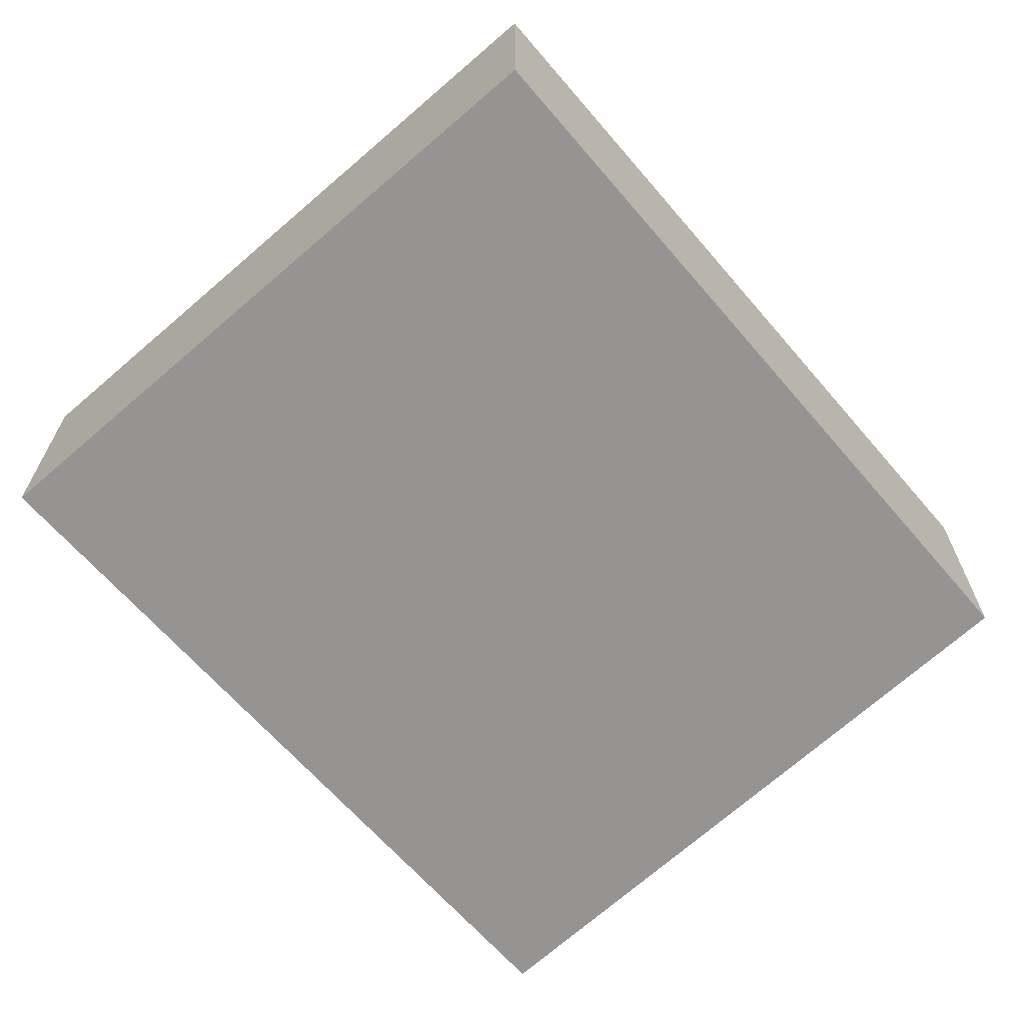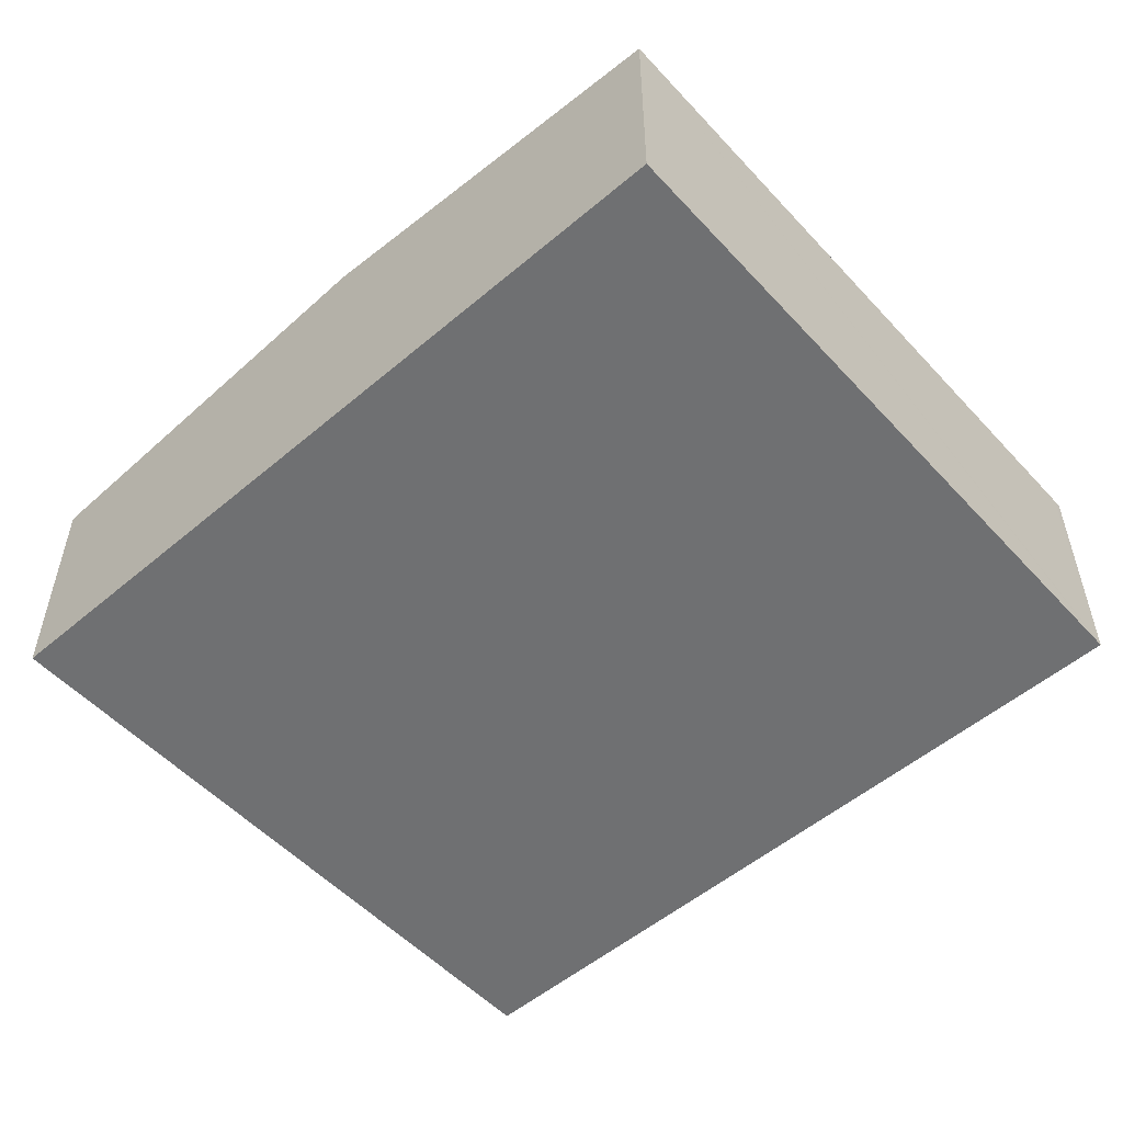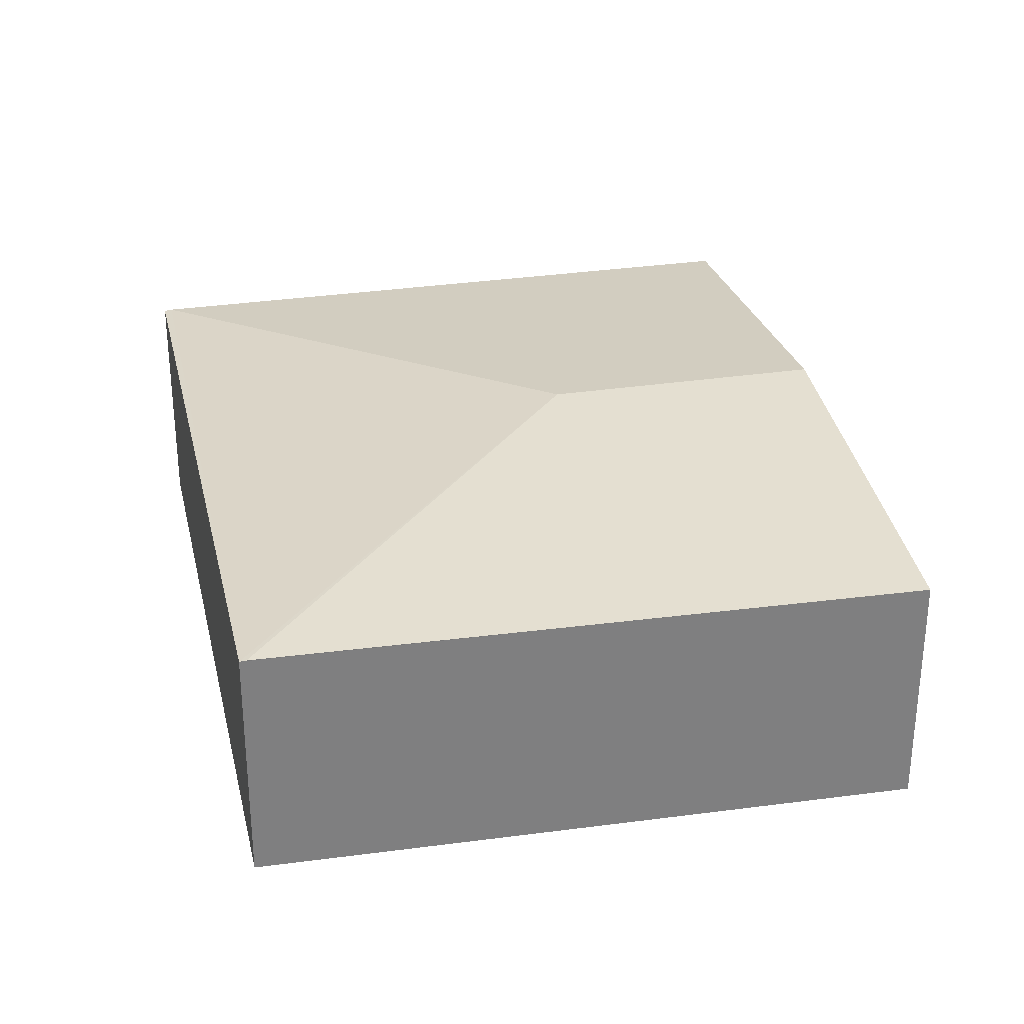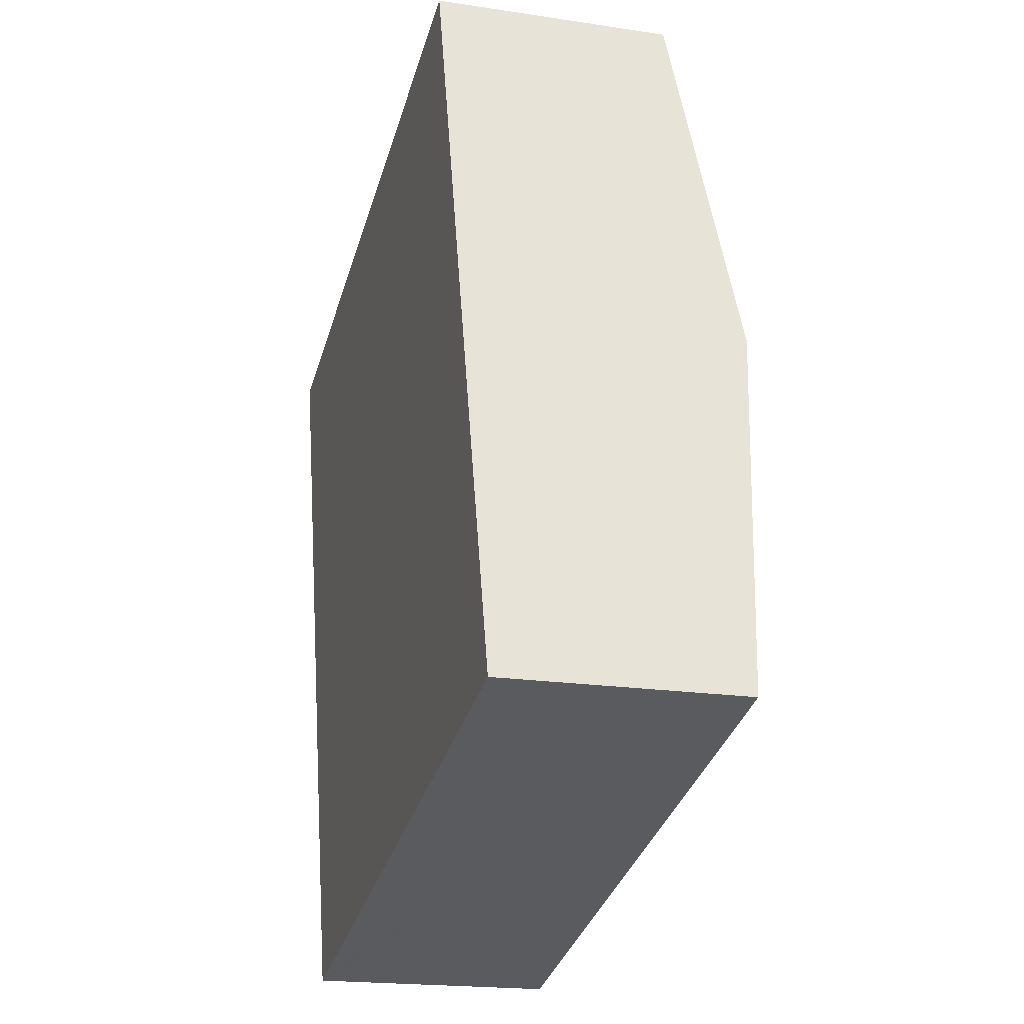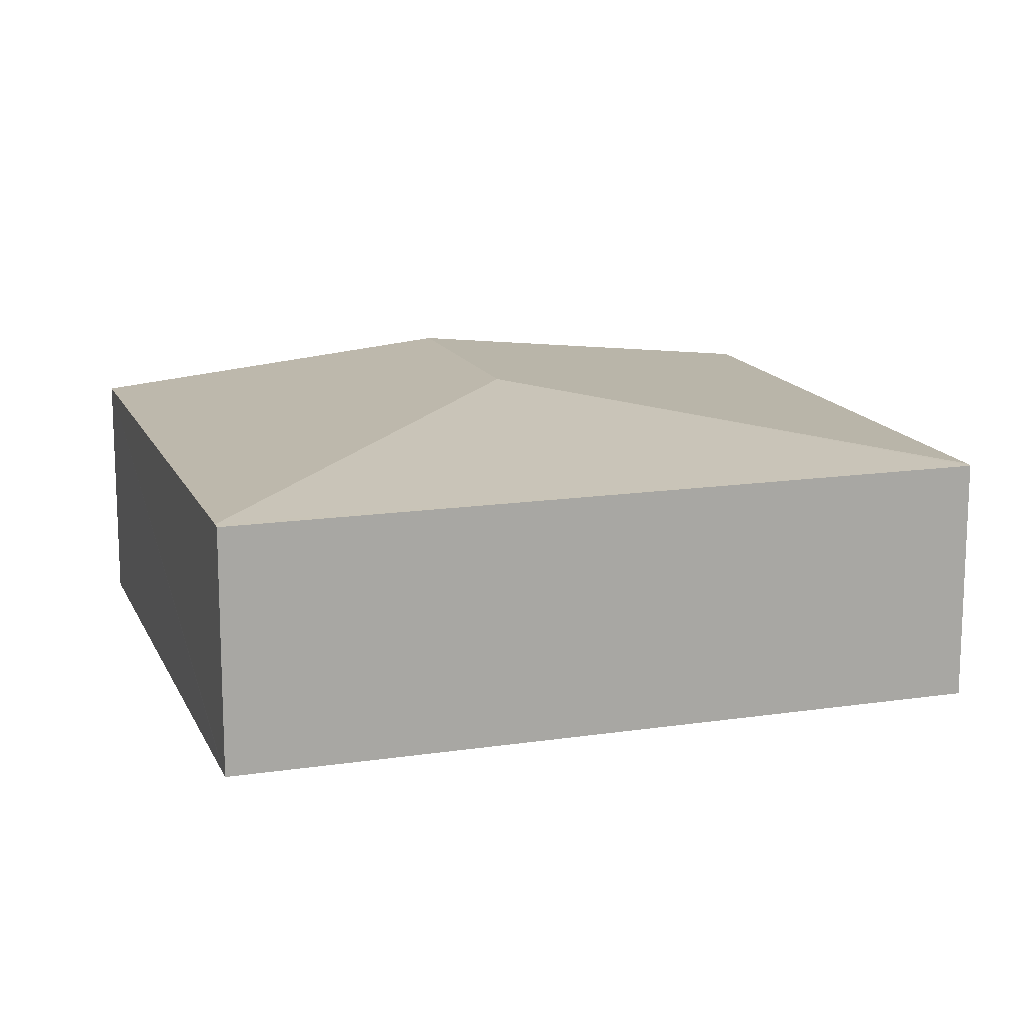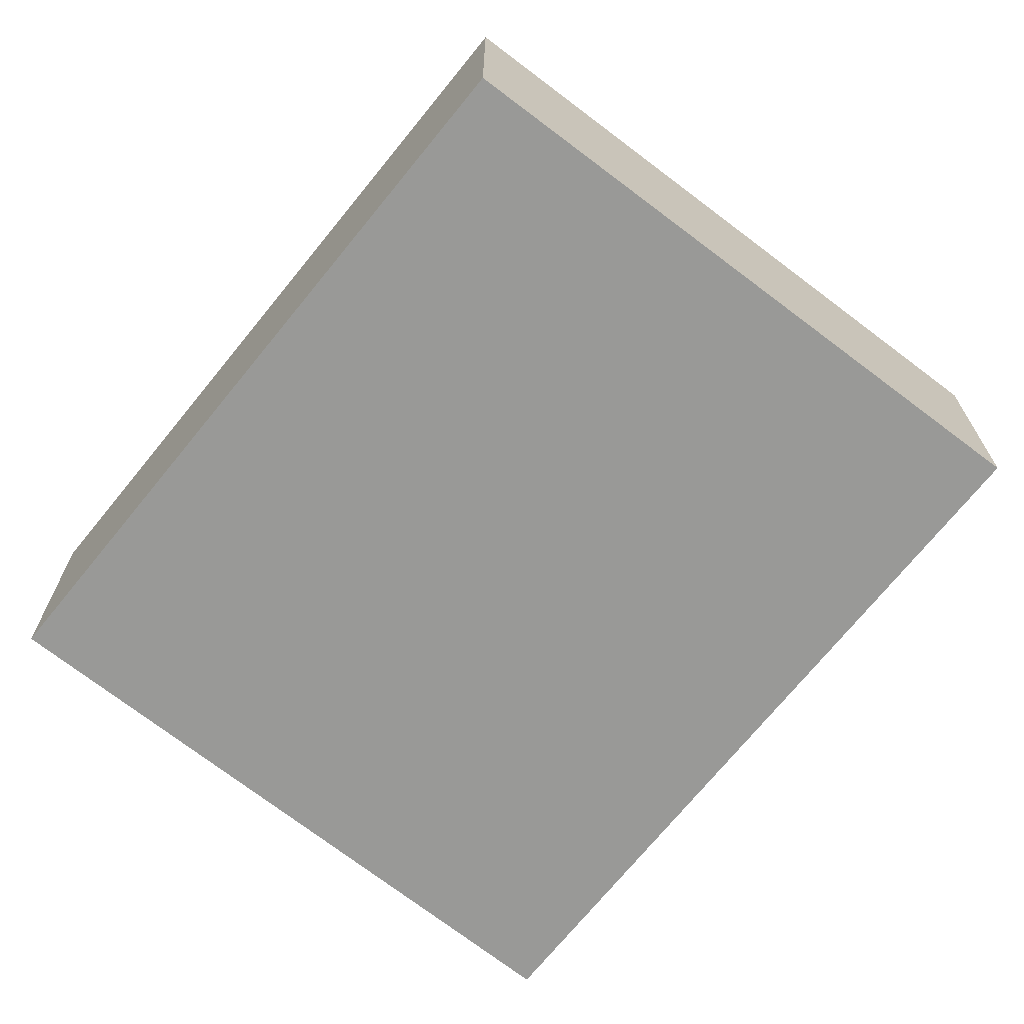
<metadata>
{"format":"obj","ext":"obj","renderer":"f3d","projection":"perspective","resolution":1024,"background":"white","views":[{"elev":-67.2,"azim":-152.8,"up":"+Y"},{"elev":-54.9,"azim":117.6,"up":"+Y"},{"elev":30.6,"azim":-26.1,"up":"+Y"},{"elev":-19.3,"azim":74.0,"up":"+Z"},{"elev":14.3,"azim":-121.6,"up":"+Y"},{"elev":-68.8,"azim":-52.5,"up":"+Y"}]}
</metadata>
<code>
v  3.044 1.834 -1.787
v  4.179 1.566 1.145
v  4.818 1.834 -1.352
v  0.043 1.578 0.012
v  1.209 1.57 -4.849
v  5.447 1.57 -3.81
v  0 1.574 9.638e-17
v  1.159 1.565 -4.861
v  0 0 0
v  1.159 2.977e-16 -4.861
v  4.179 -7.011e-17 1.145
v  0.043 -7.348e-19 0.012
v  4.818 8.279e-17 -1.352
v  5.447 2.333e-16 -3.81
v  1.209 2.969e-16 -4.849
g defaultobject
f 1 2 3
f 2 1 4
f 5 3 6
f 3 5 1
f 7 5 8
f 5 7 1
f 1 7 4
f 8 9 7
f 9 8 10
f 7 2 4
f 2 7 9
f 2 9 11
f 11 9 12
f 11 3 2
f 3 11 13
f 3 13 6
f 6 13 14
f 5 10 8
f 10 5 6
f 10 6 15
f 15 6 14
f 12 13 11
f 13 12 9
f 13 9 10
f 13 10 14
f 14 10 15

</code>
